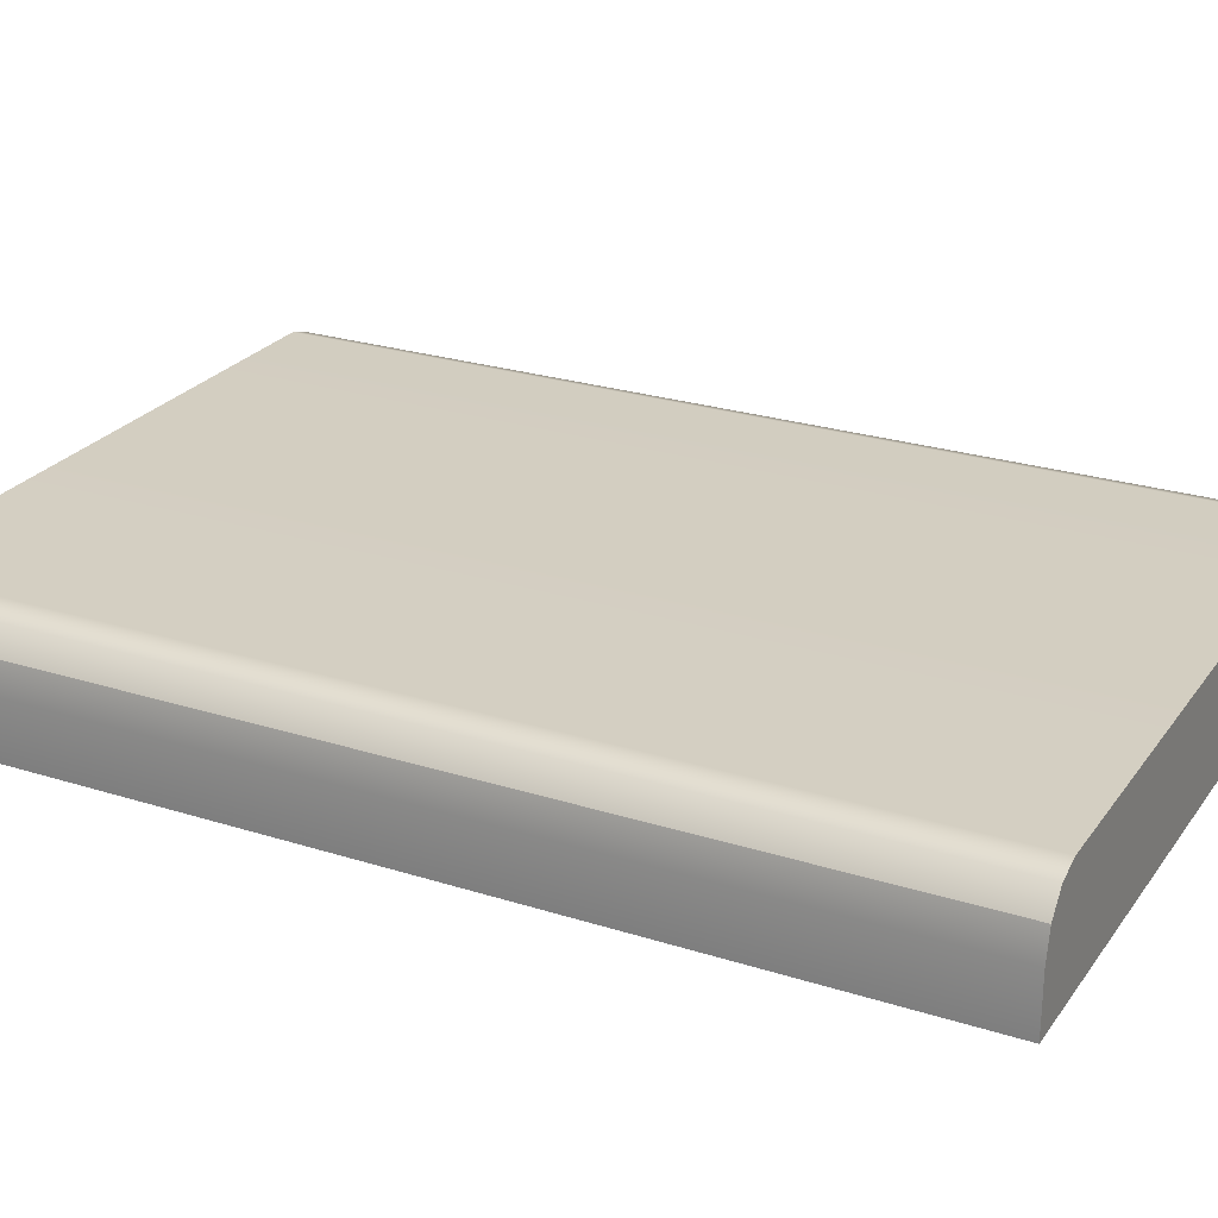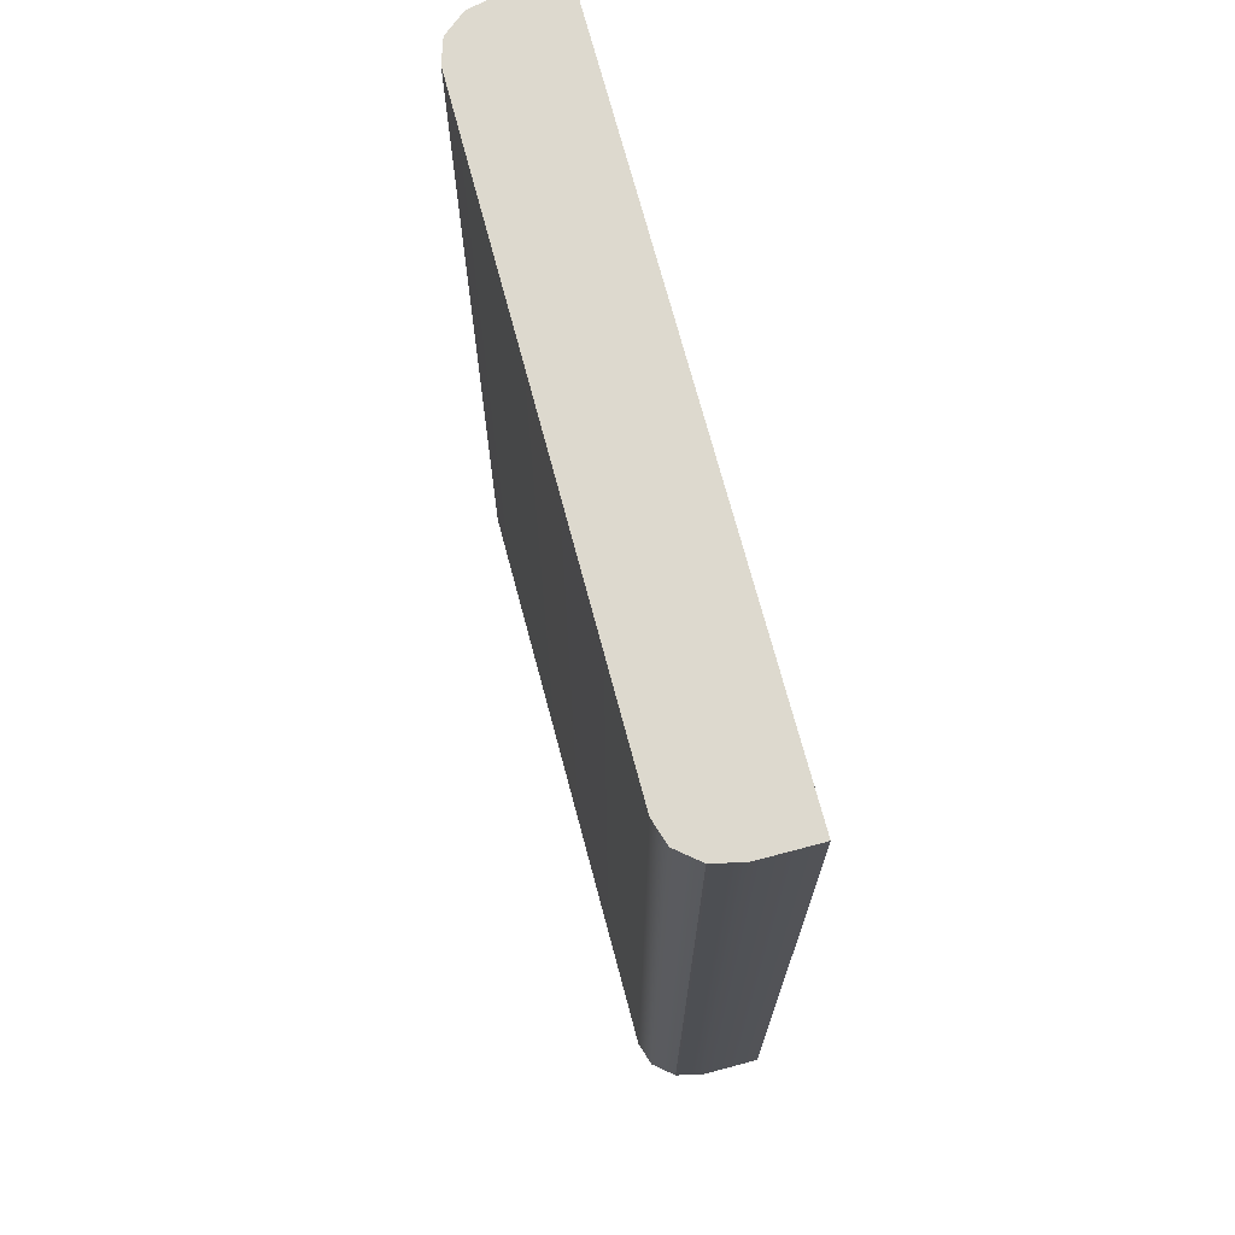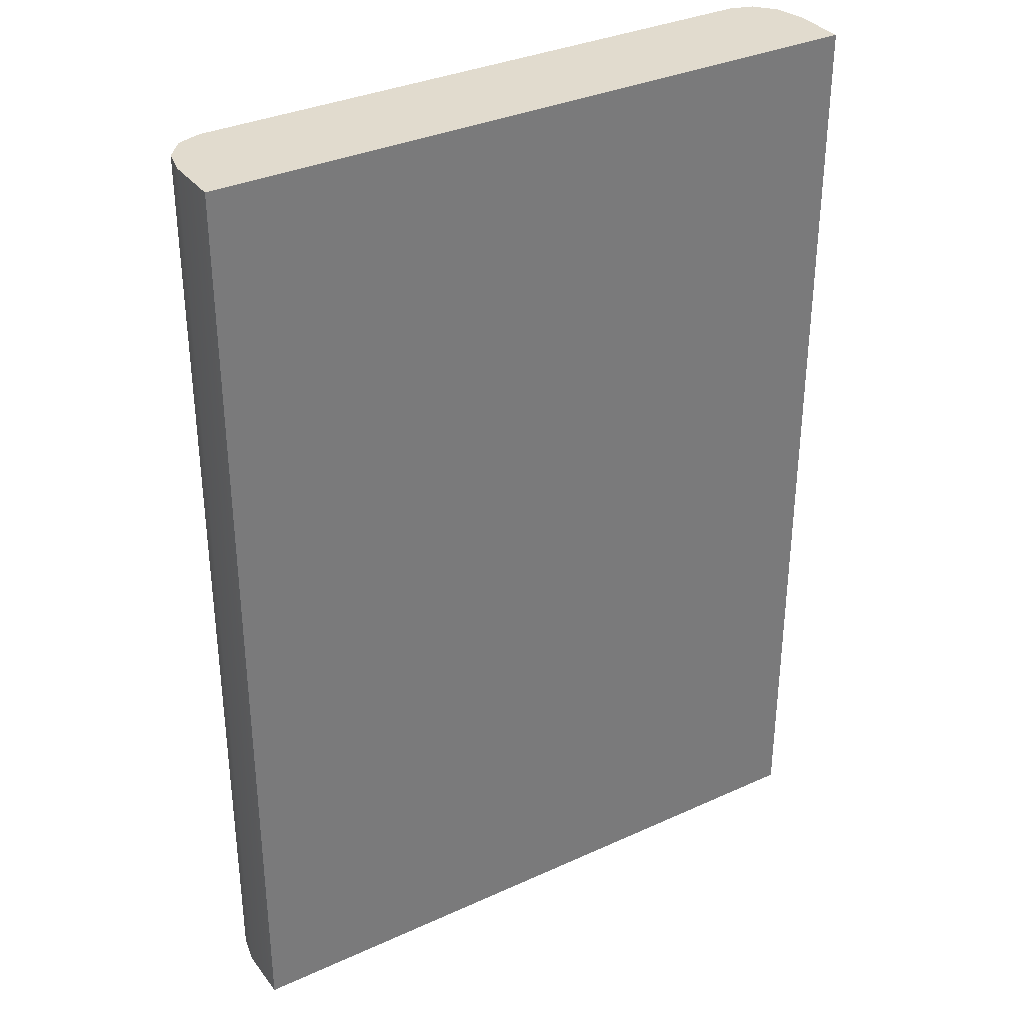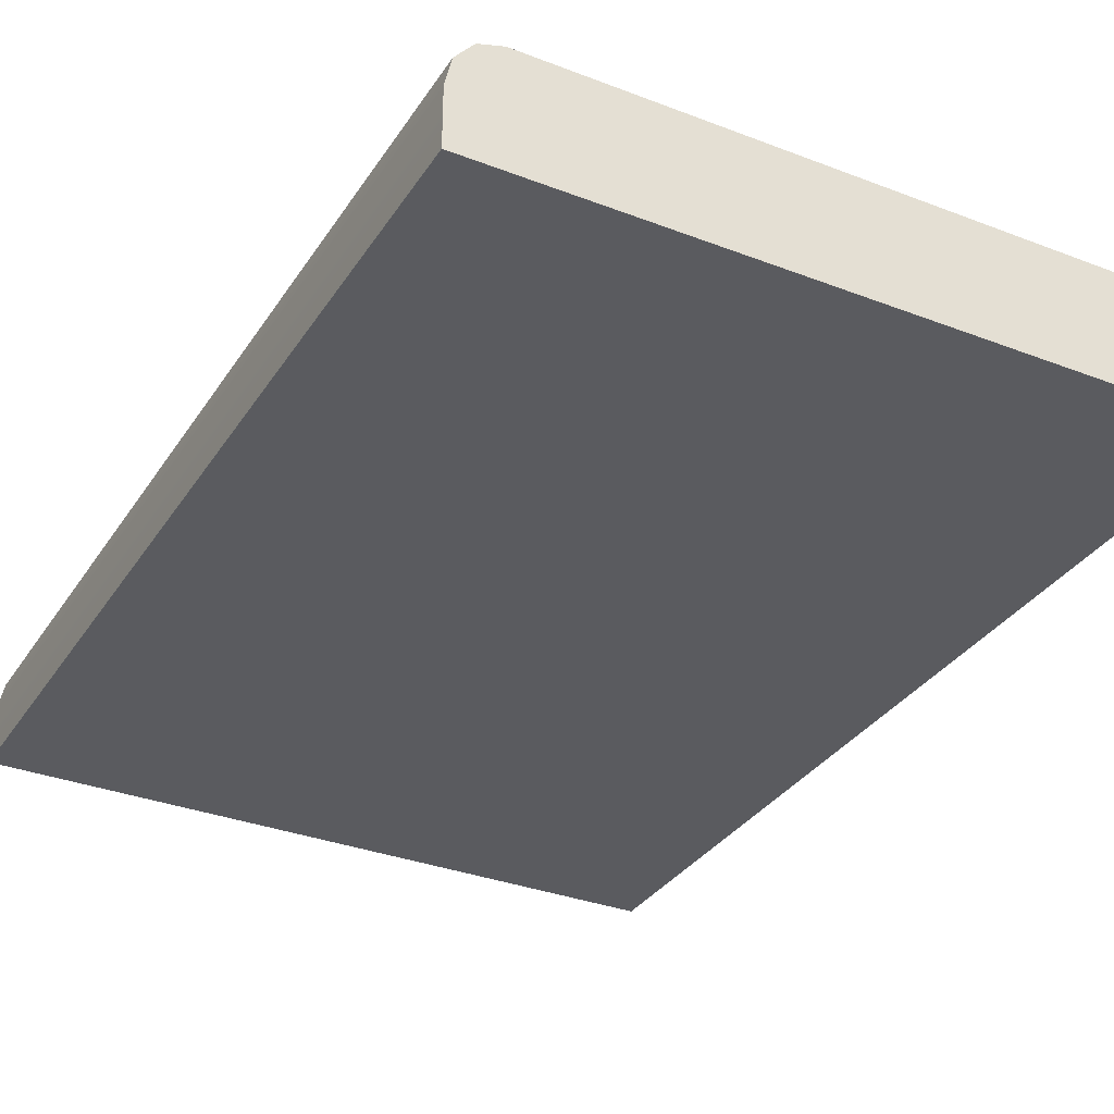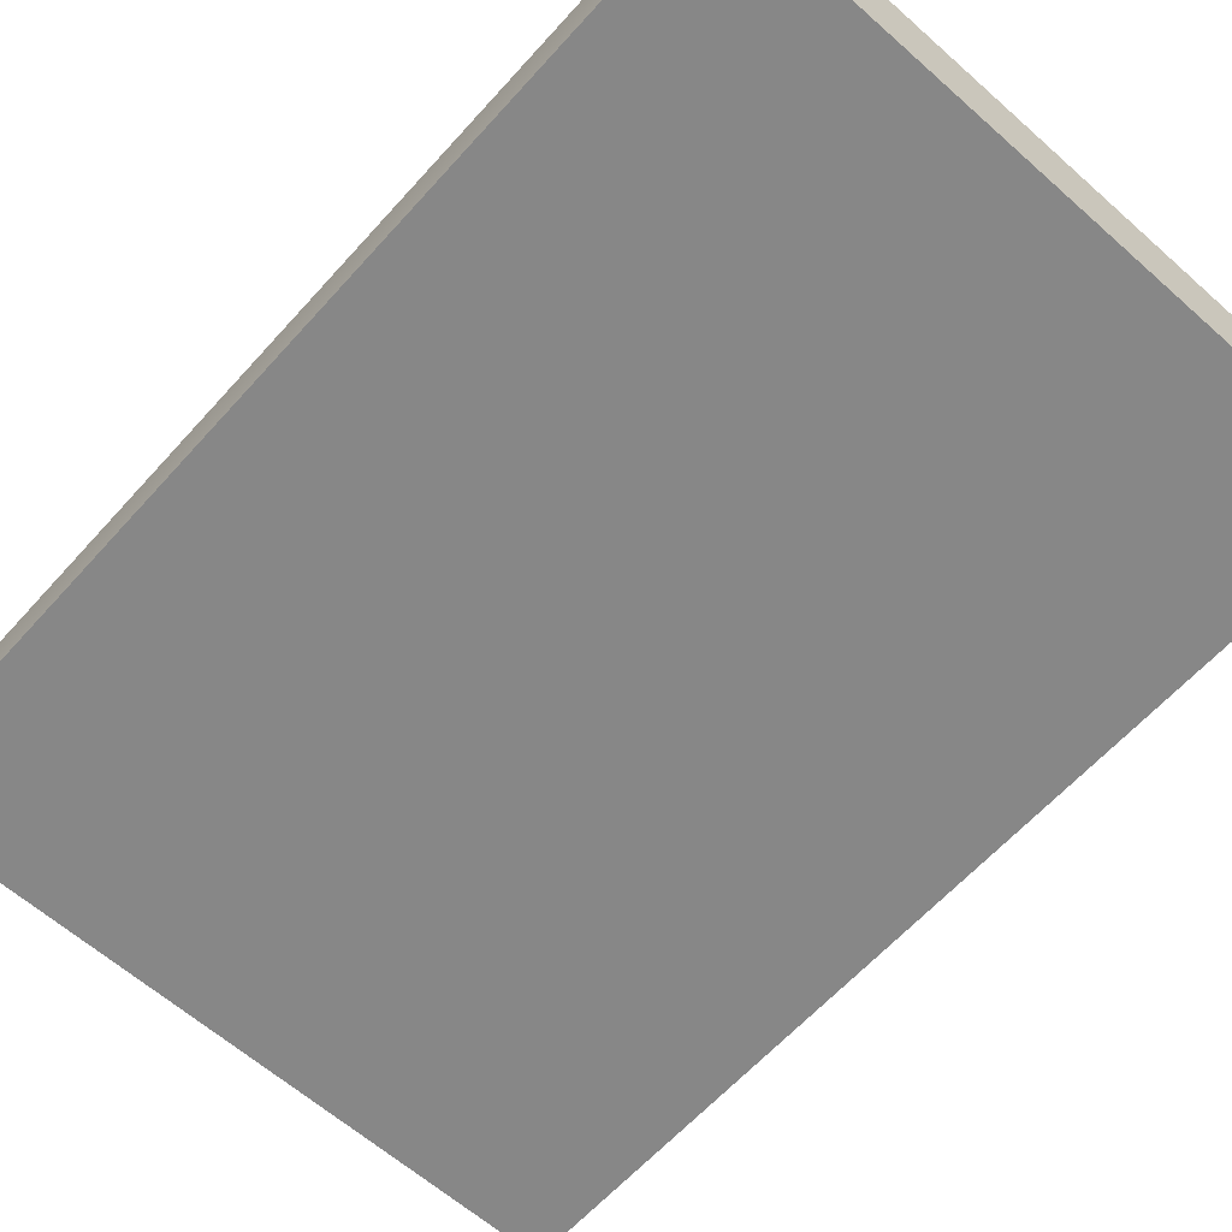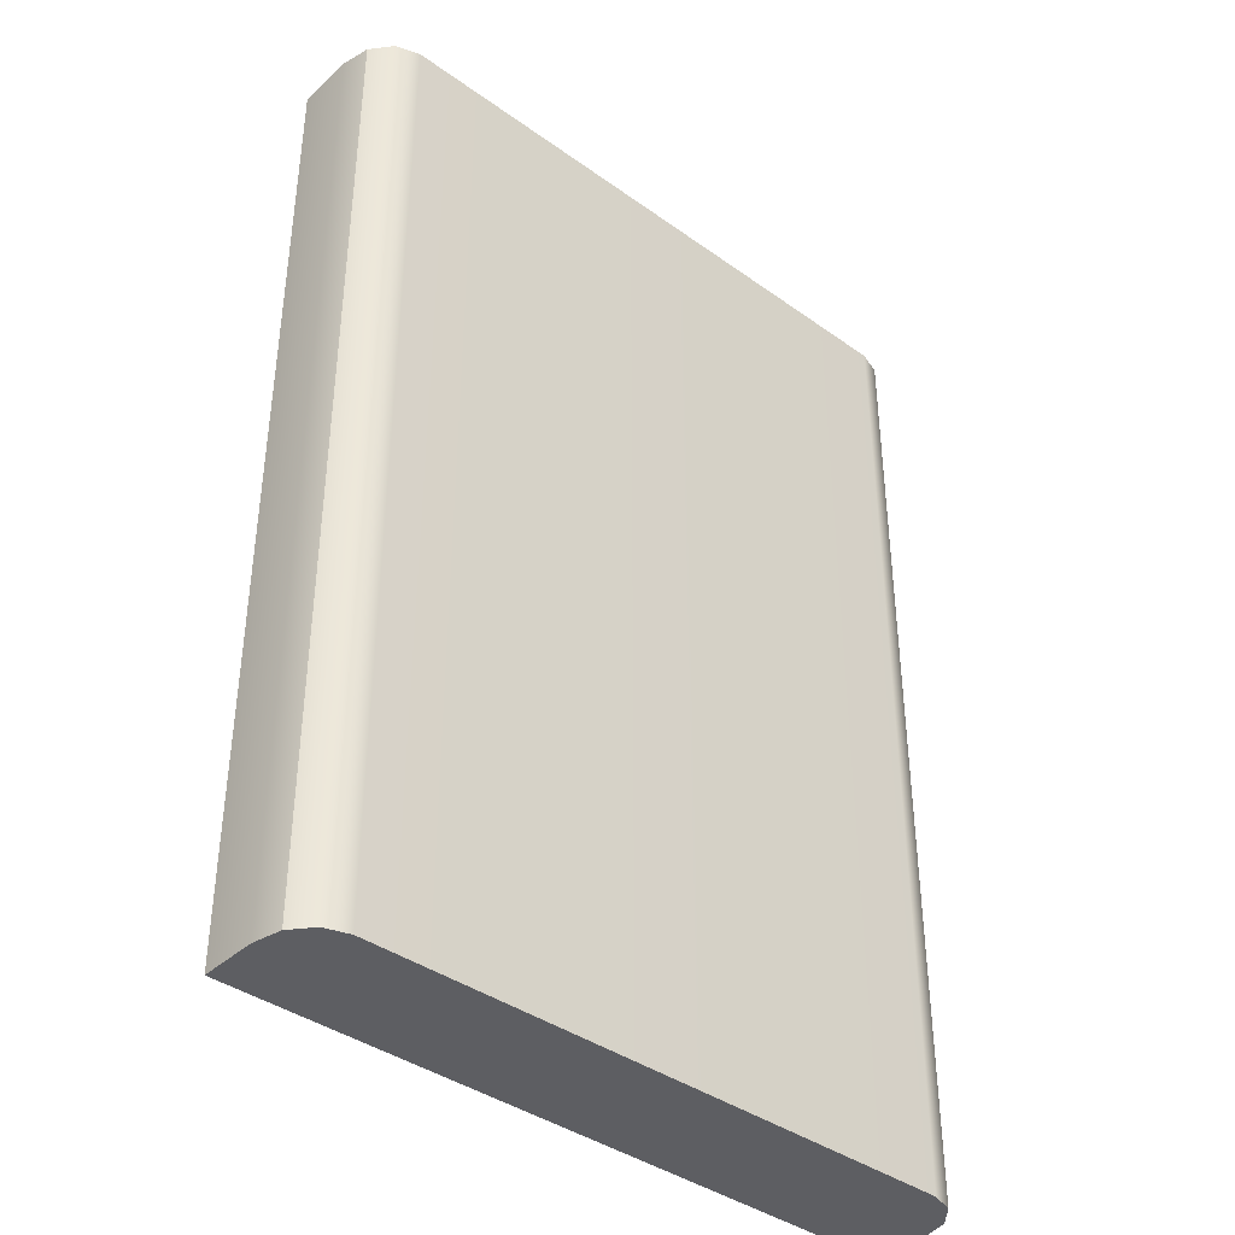
<metadata>
{"format":"obj","ext":"obj","renderer":"f3d","projection":"perspective","resolution":1024,"background":"white","views":[{"elev":25.2,"azim":-62.8,"up":"+Y"},{"elev":71.7,"azim":-104.9,"up":"+Z"},{"elev":33.9,"azim":-31.7,"up":"+Z"},{"elev":-32.9,"azim":-28.0,"up":"+Y"},{"elev":-62.5,"azim":138.1,"up":"+Y"},{"elev":-39.4,"azim":138.3,"up":"+Z"}]}
</metadata>
<code>
g default
v -2.3 1.429 1.843
v 2.636 1.429 1.843
v -2.3 1.429 -5.093
v 2.636 1.429 -5.093
v -2.131 2.189 1.843
v -2.254 2.04 1.843
v -2.3 1.836 1.843
v -1.962 2.243 1.843
v -2.3 1.836 -5.093
v -2.254 2.04 -5.093
v -2.131 2.189 -5.093
v -1.962 2.243 -5.093
v 2.591 2.04 1.843
v 2.467 2.189 1.843
v 2.298 2.243 1.843
v 2.636 1.836 1.843
v 2.636 1.836 -5.093
v 2.298 2.243 -5.093
v 2.467 2.189 -5.093
v 2.591 2.04 -5.093
g polySurface117 polySurface88
f 12 8 18
f 18 8 15
f 3 4 1
f 1 4 2
f 2 4 16
f 16 4 17
f 3 1 9
f 9 1 7
f 7 6 9
f 9 6 10
f 6 5 10
f 10 5 11
f 5 8 11
f 11 8 12
f 15 14 18
f 18 14 19
f 14 13 19
f 19 13 20
f 13 16 20
f 20 16 17
f 1 2 7
f 7 2 6
f 6 2 5
f 5 2 8
f 2 16 8
f 16 13 8
f 13 14 8
f 14 15 8
f 4 3 17
f 17 3 20
f 20 3 19
f 19 3 18
f 3 9 18
f 9 10 18
f 10 11 18
f 11 12 18

</code>
